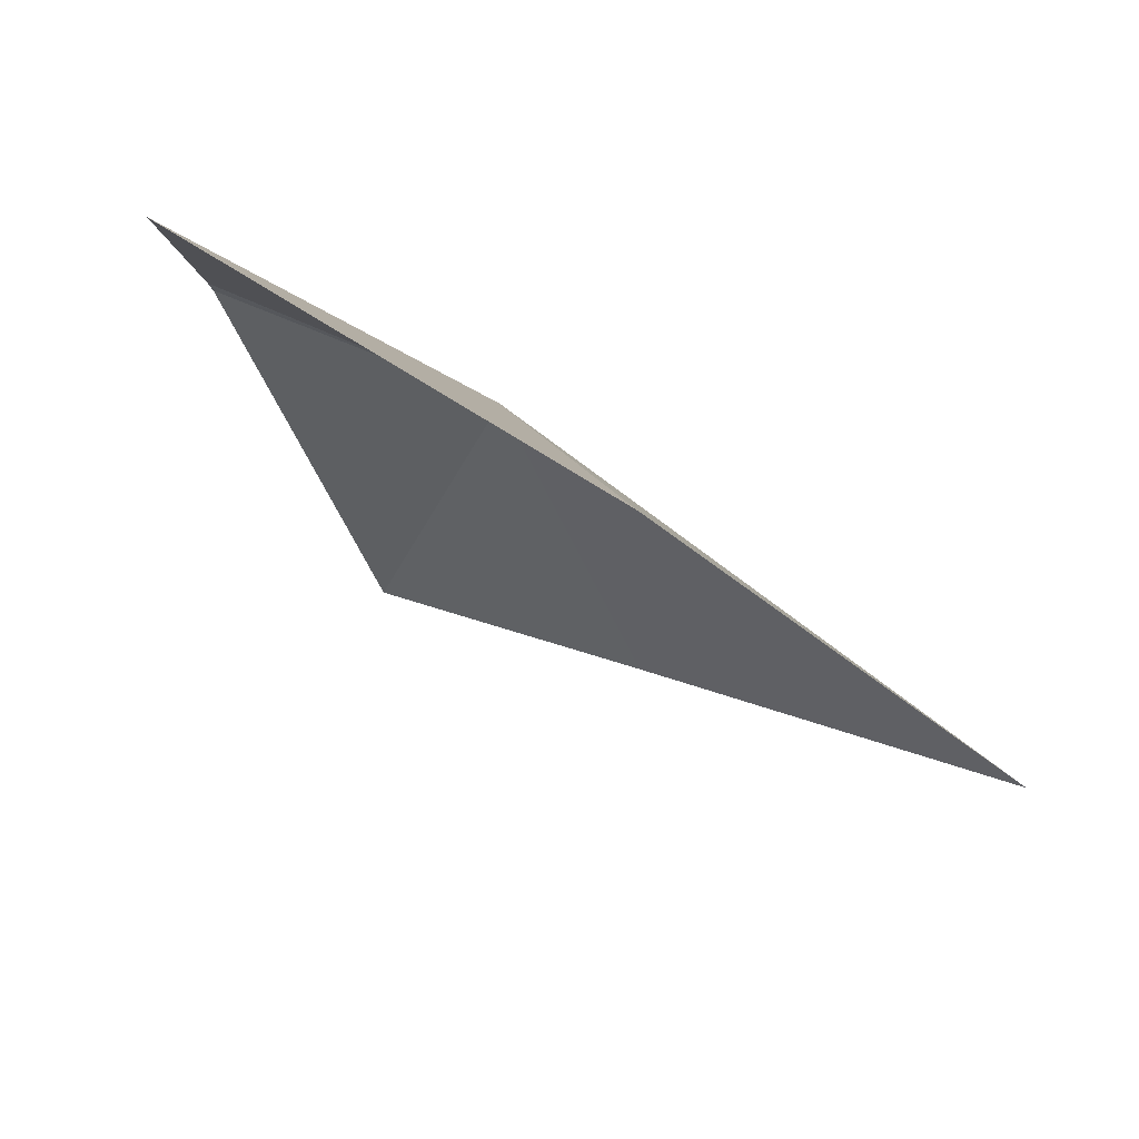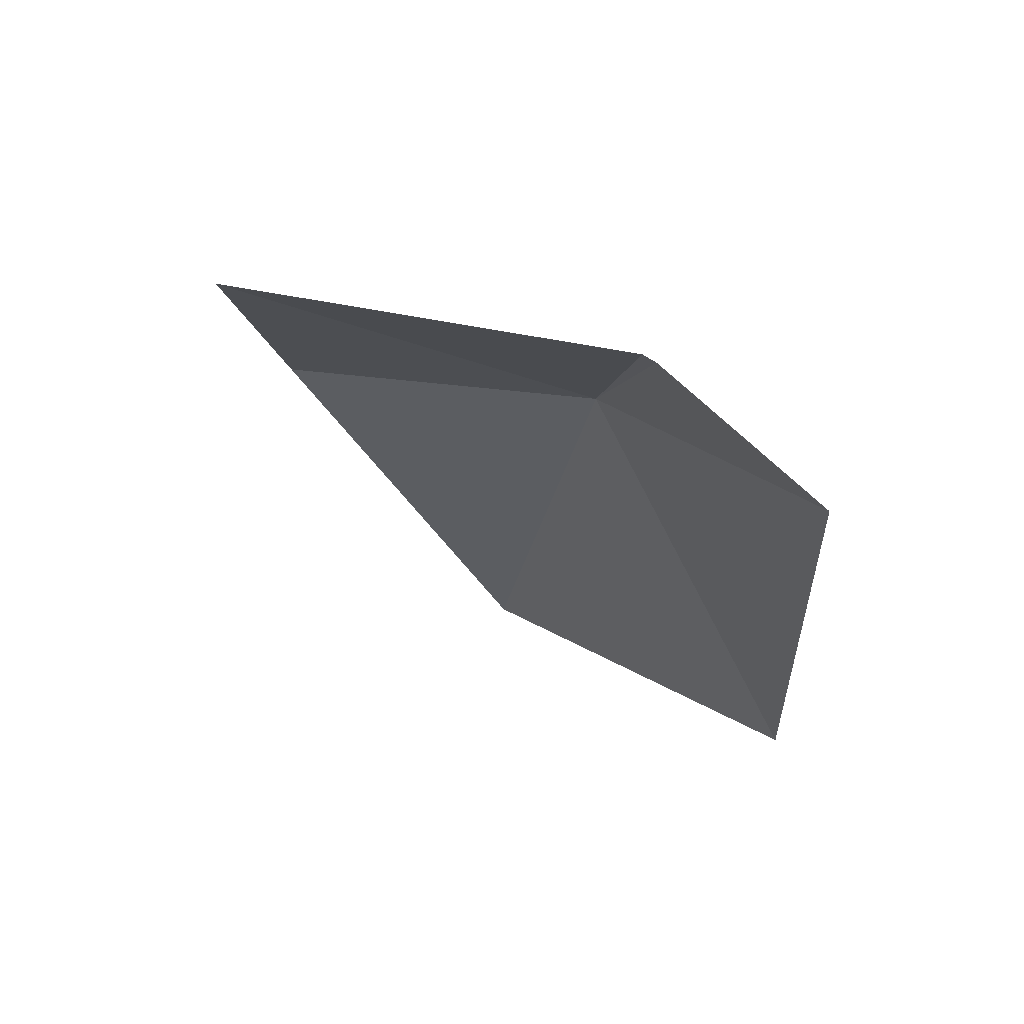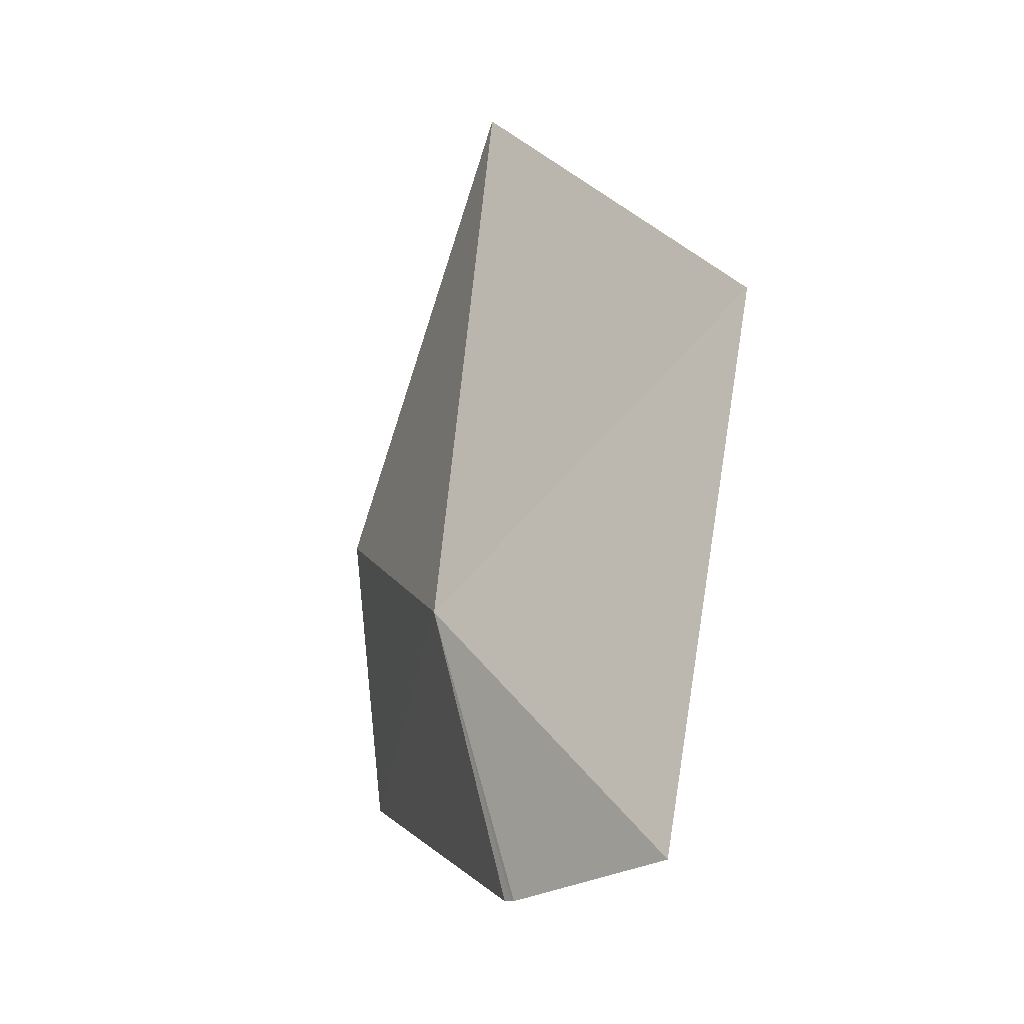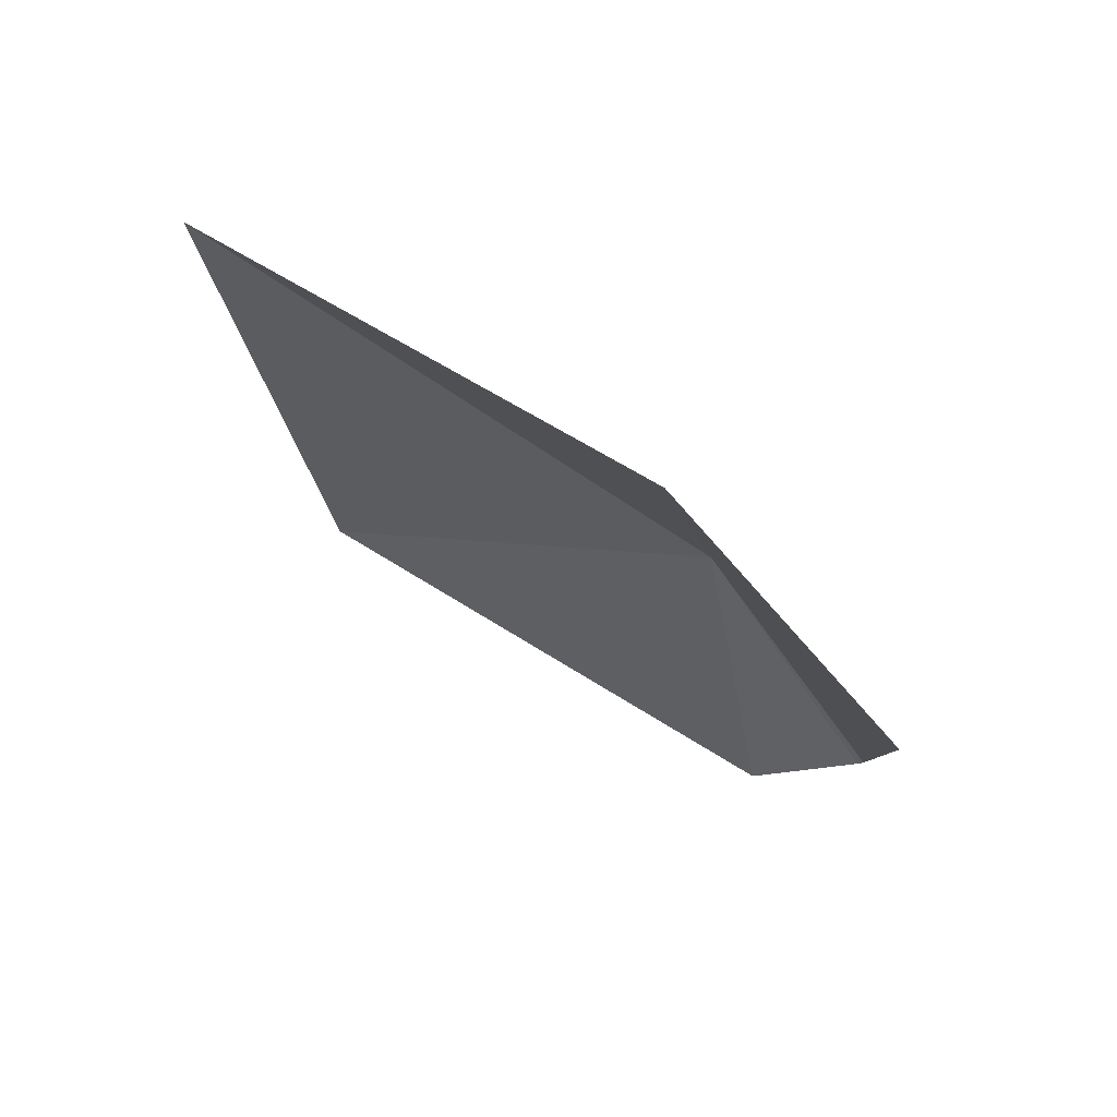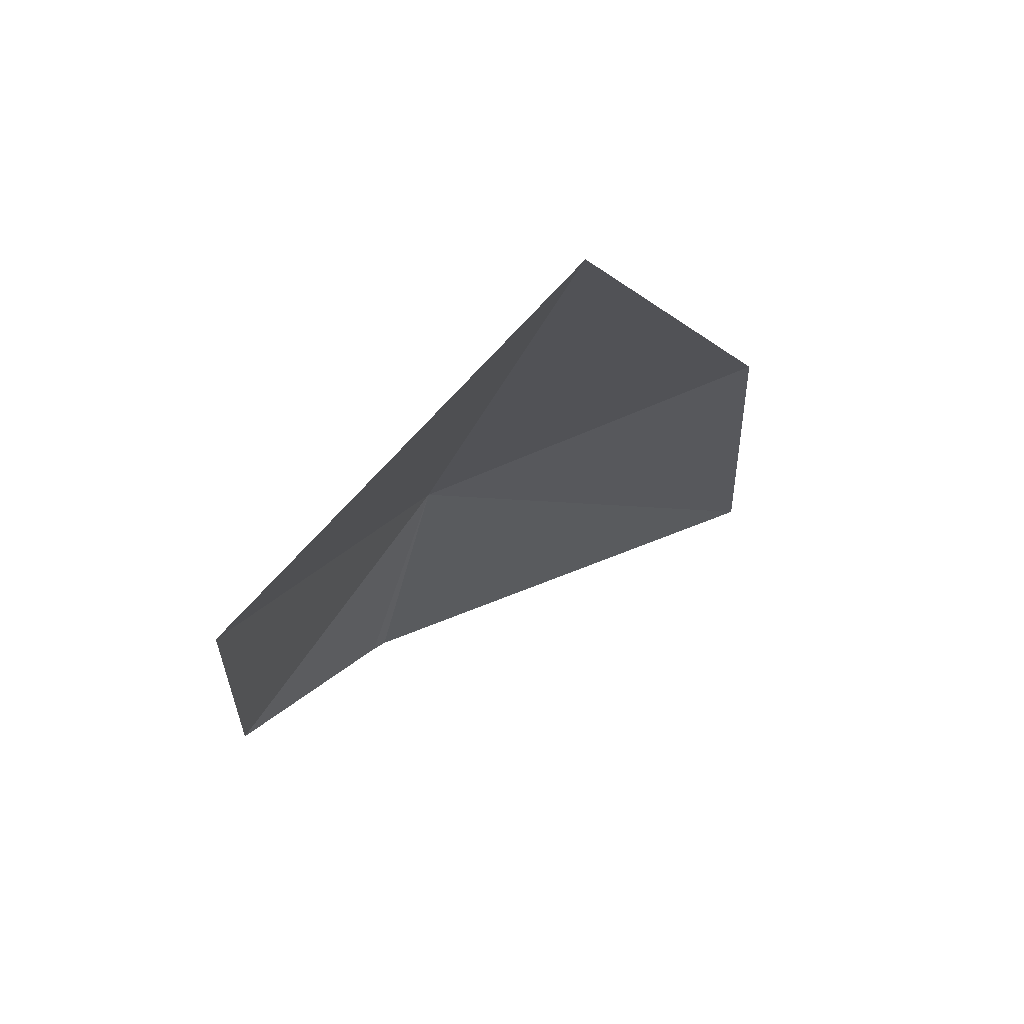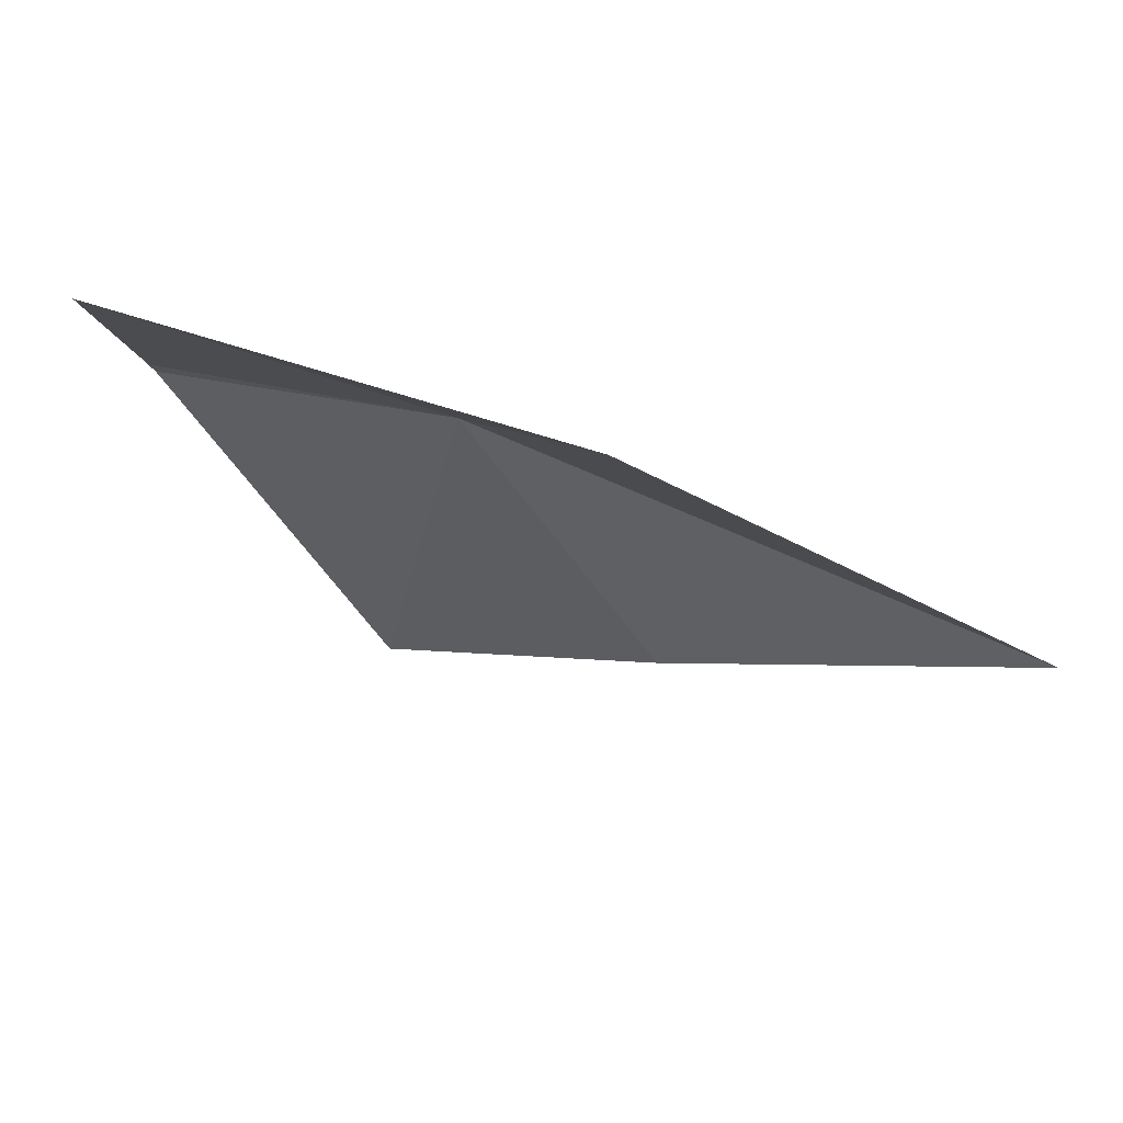
<metadata>
{"format":"obj","ext":"obj","renderer":"f3d","projection":"perspective","resolution":1024,"background":"white","views":[{"elev":-48.9,"azim":169.8,"up":"+Z"},{"elev":9.7,"azim":90.7,"up":"+Z"},{"elev":70.4,"azim":62.3,"up":"+Y"},{"elev":-68.1,"azim":-69.6,"up":"+Y"},{"elev":-53.0,"azim":-96.4,"up":"+Z"},{"elev":36.1,"azim":172.5,"up":"+Y"}]}
</metadata>
<code>
v -10.43 13.04 10.03
v -14.32 12.27 7.522
v -11.1 14.56 7.132
v -7.813 14.49 9.604
v -8.197 13.38 10.53
v -8.209 13.35 10.55
v -9.865 10.22 10.95
v -8.239 13.29 10.58
v -11.99 10.52 10.1
f 1 3 2
f 1 4 3
f 1 5 4
f 1 6 5
f 1 7 8
f 1 9 7
f 1 8 6
f 1 2 9

</code>
